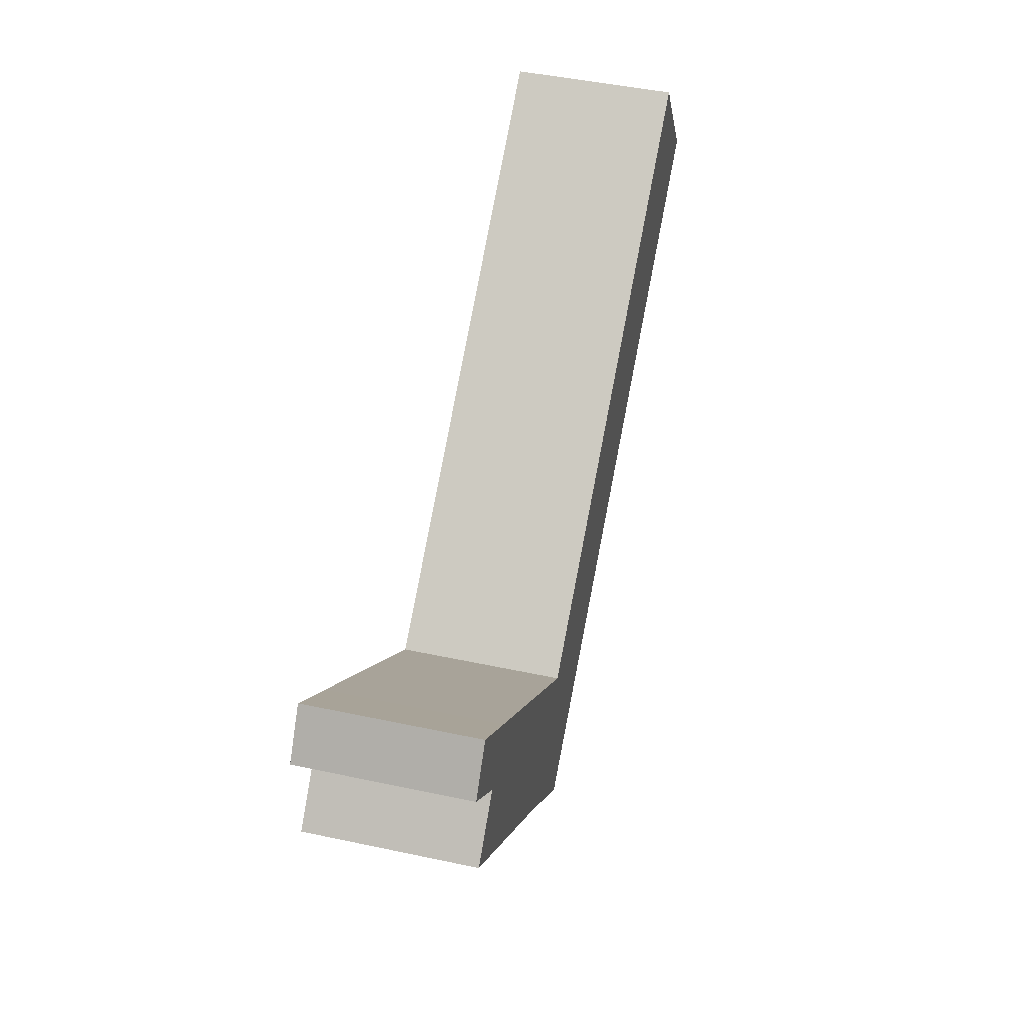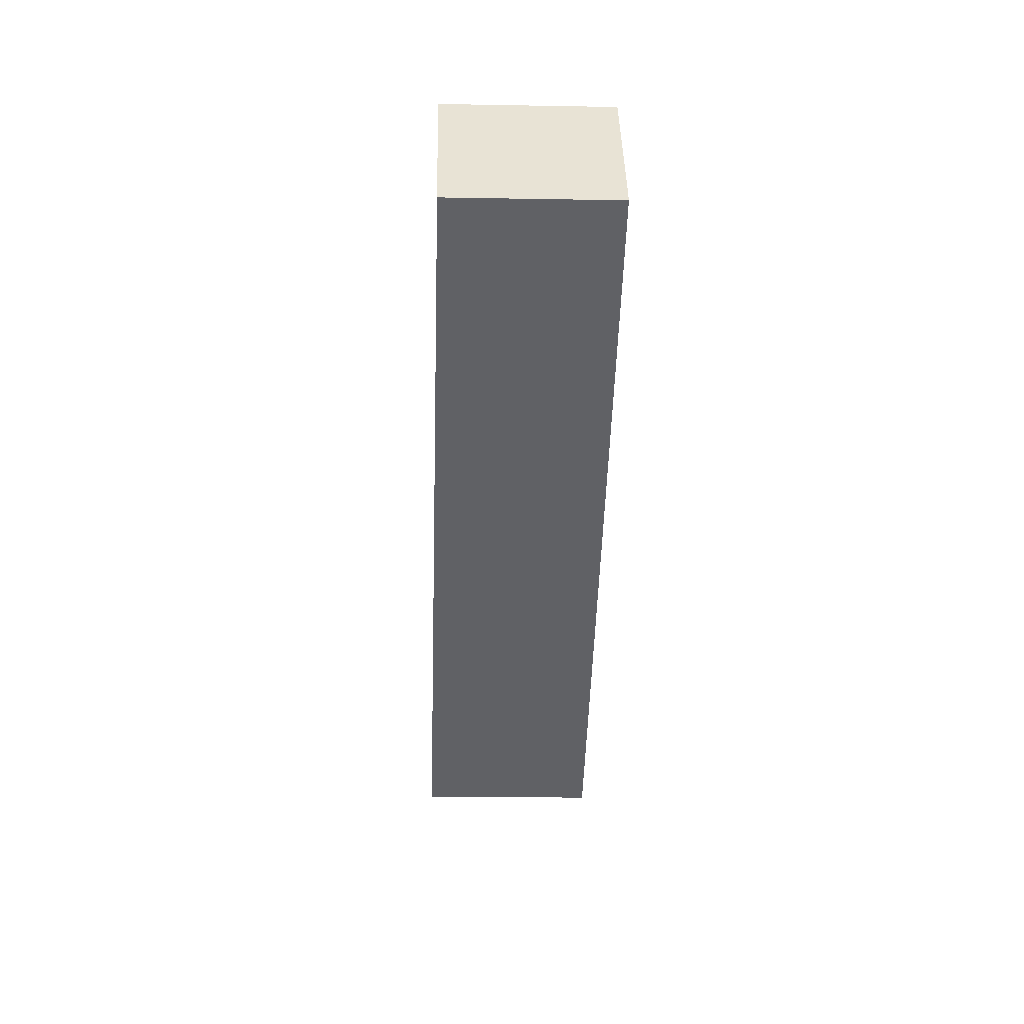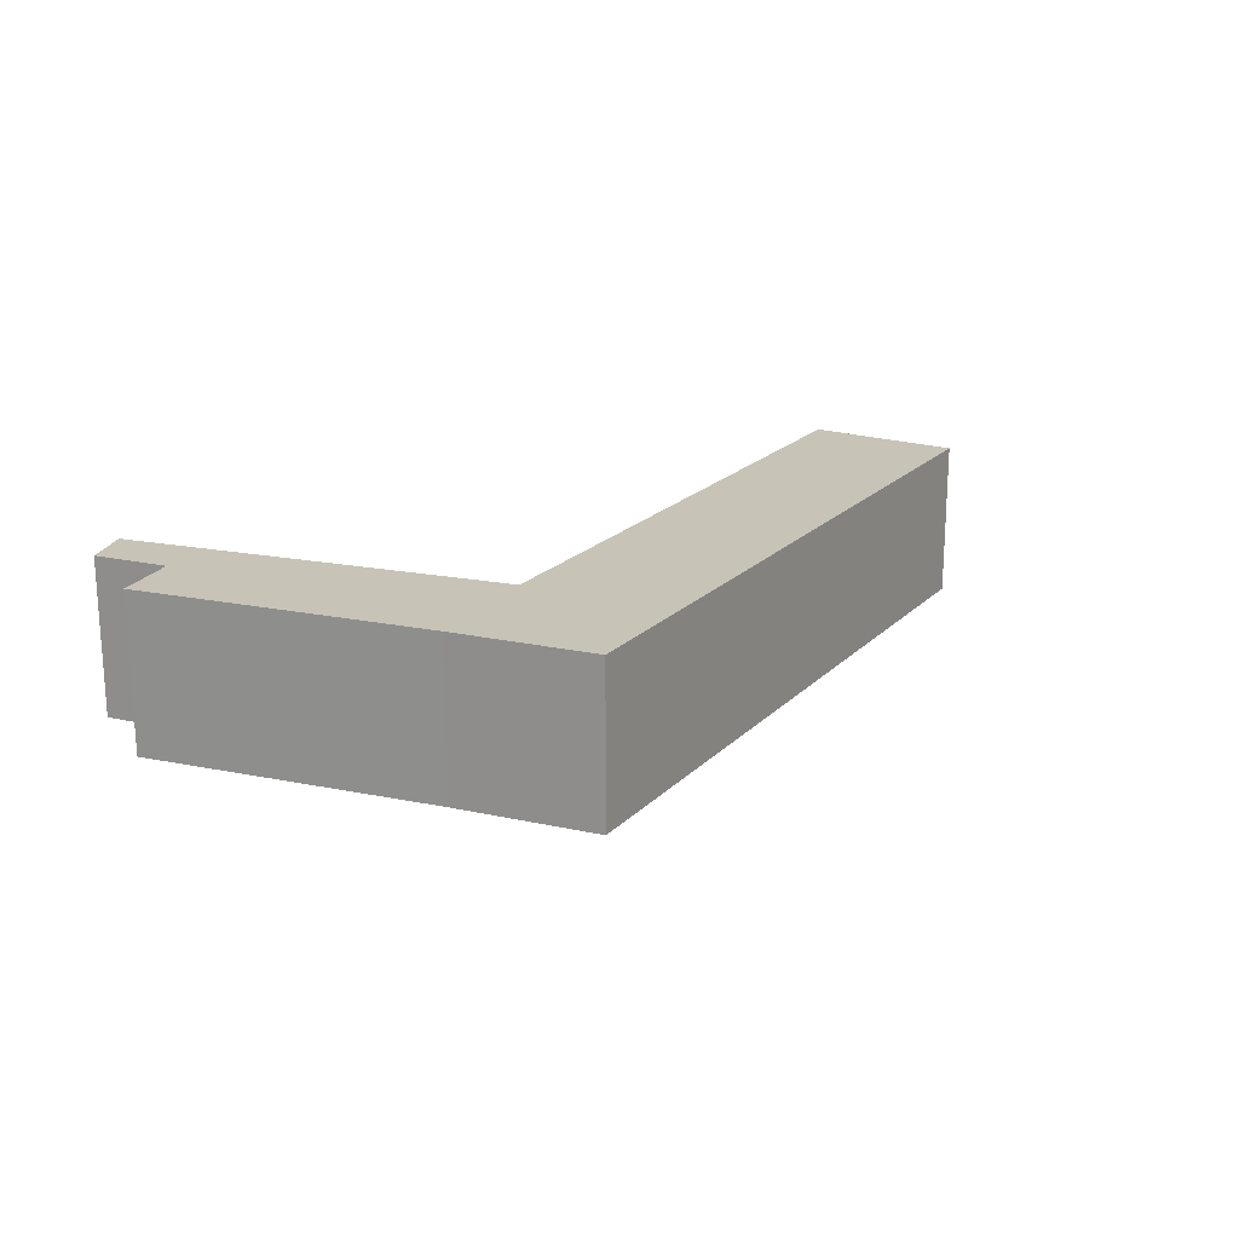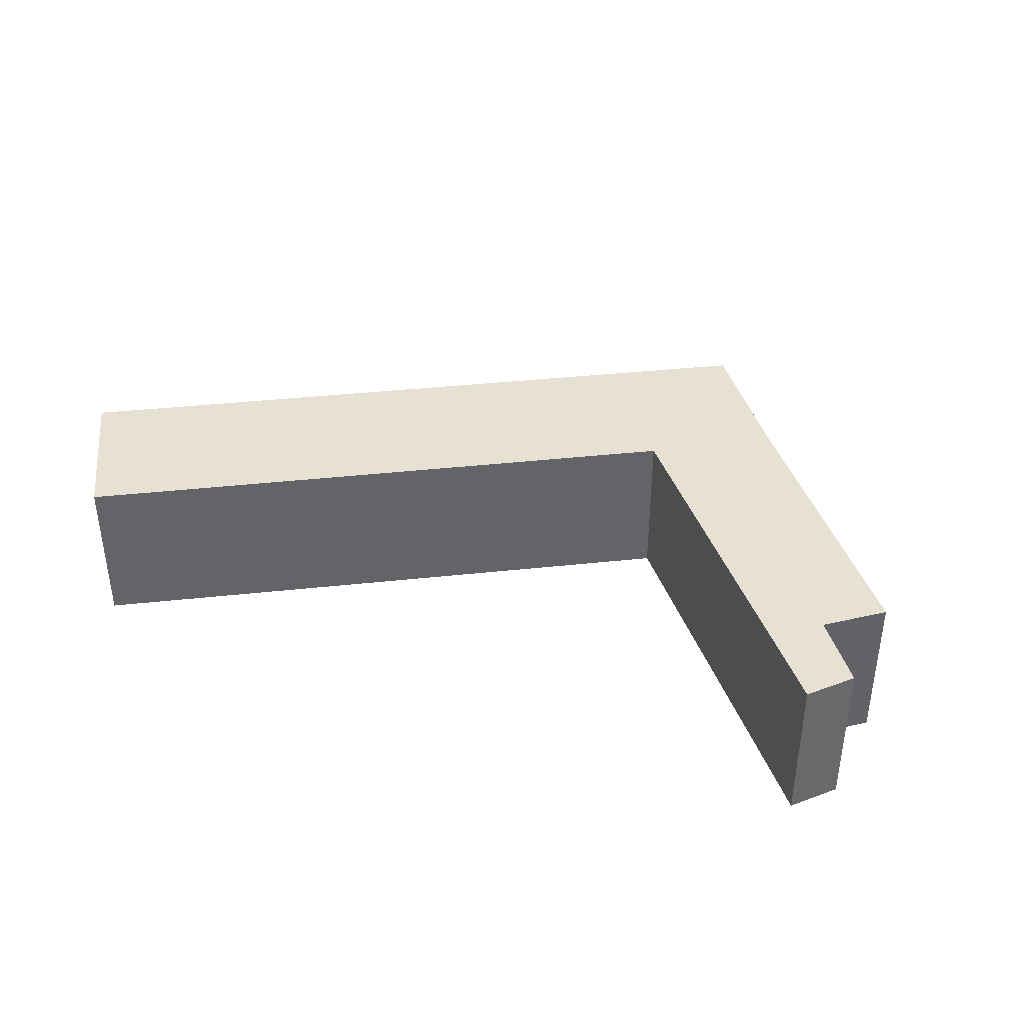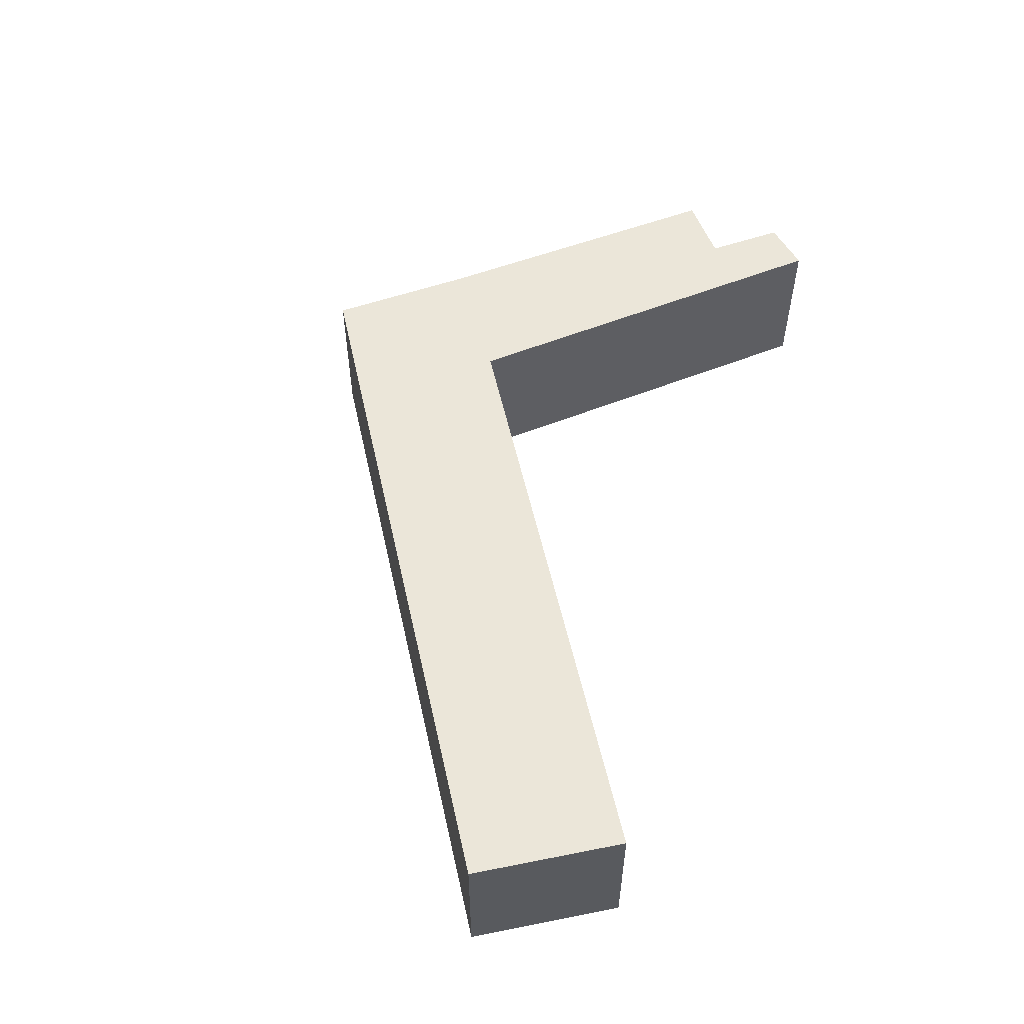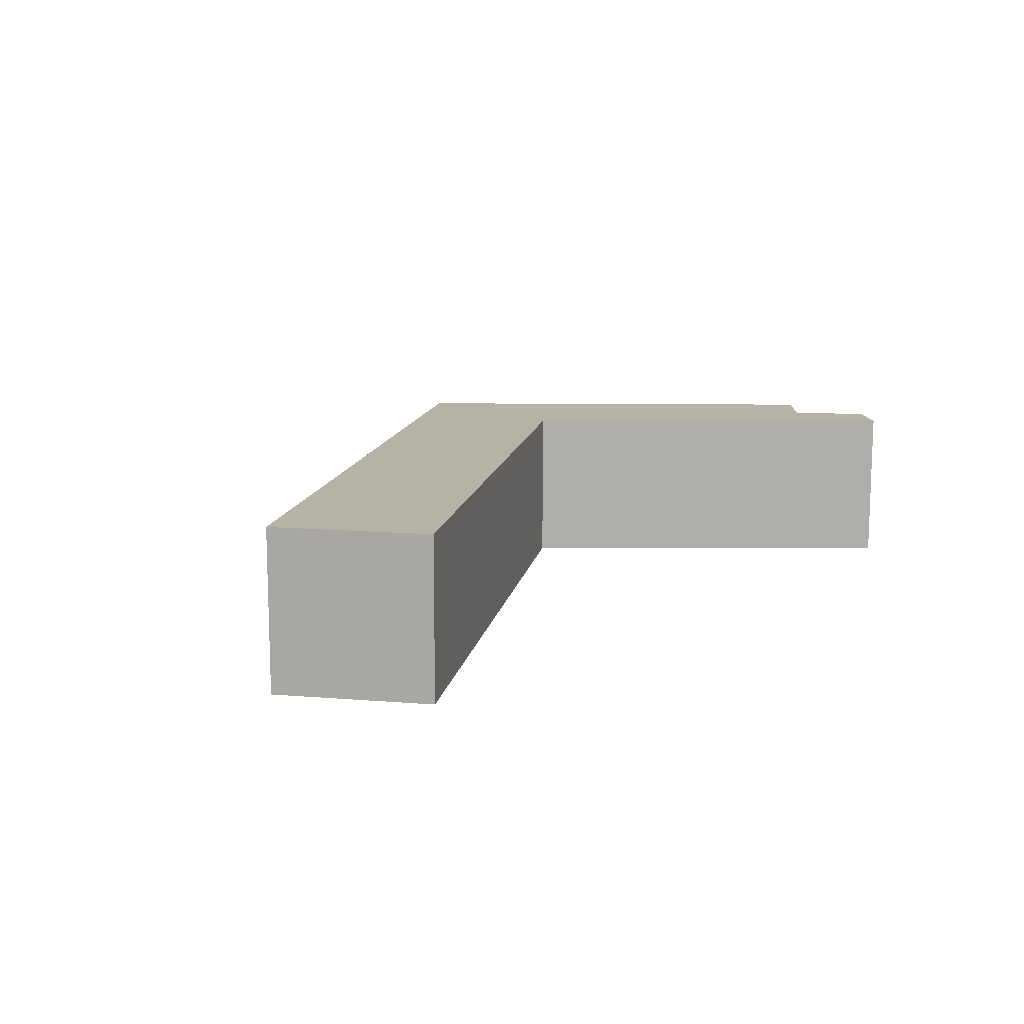
<metadata>
{"format":"obj","ext":"obj","renderer":"f3d","projection":"perspective","resolution":1024,"background":"white","views":[{"elev":47.5,"azim":103.5,"up":"+Z"},{"elev":-14.8,"azim":-92.2,"up":"+Z"},{"elev":19.6,"azim":155.4,"up":"+Y"},{"elev":39.4,"azim":27.9,"up":"+Y"},{"elev":55.2,"azim":-67.1,"up":"+Y"},{"elev":12.4,"azim":-44.4,"up":"+Y"}]}
</metadata>
<code>
v  13.57 2.509 -0.797
v  13.9 2.509 0.774
v  14.41 2.509 0.108
v  0 2.509 1.536e-16
v  0.979 2.509 1.41
v  3.548 2.509 -2.522
v  1.402 2.509 2.019
v  3.548 2.509 0.484
v  9.335 2.509 -3.657
v  9.388 2.509 -6.674
v  9.435 2.509 -3.56
v  12.92 2.509 -0.174
v  10.96 2.509 -4.988
v  14.35 2.509 -1.544
v  14.35 9.454e-17 -1.544
v  10.96 3.054e-16 -4.988
v  9.388 4.087e-16 -6.674
v  14.41 -6.613e-18 0.108
v  13.57 4.88e-17 -0.797
v  3.548 1.544e-16 -2.522
v  0 0 0
v  1.402 -1.236e-16 2.019
v  0.979 -8.634e-17 1.41
v  9.335 2.239e-16 -3.657
v  9.435 2.18e-16 -3.56
v  12.92 1.065e-17 -0.174
v  13.9 -4.739e-17 0.774
v  3.548 -2.964e-17 0.484
g defaultobject
f 1 2 3
f 4 5 6
f 7 6 5
f 8 6 7
f 9 6 8
f 10 6 9
f 11 10 9
f 12 10 11
f 13 10 12
f 1 13 12
f 14 13 1
f 2 1 12
f 15 13 14
f 13 15 16
f 16 10 13
f 10 16 17
f 18 1 3
f 1 18 19
f 17 6 10
f 6 17 20
f 6 20 4
f 4 20 21
f 21 5 4
f 5 21 7
f 7 21 22
f 22 21 23
f 24 11 9
f 11 24 12
f 12 24 25
f 12 25 26
f 12 26 2
f 2 26 27
f 22 8 7
f 8 22 28
f 8 28 9
f 9 28 24
f 27 3 2
f 3 27 18
f 19 14 1
f 14 19 15
f 27 19 18
f 19 27 26
f 19 16 15
f 16 19 26
f 16 26 25
f 16 25 17
f 17 25 24
f 17 24 20
f 20 24 28
f 20 28 21
f 21 28 22
f 21 22 23

</code>
